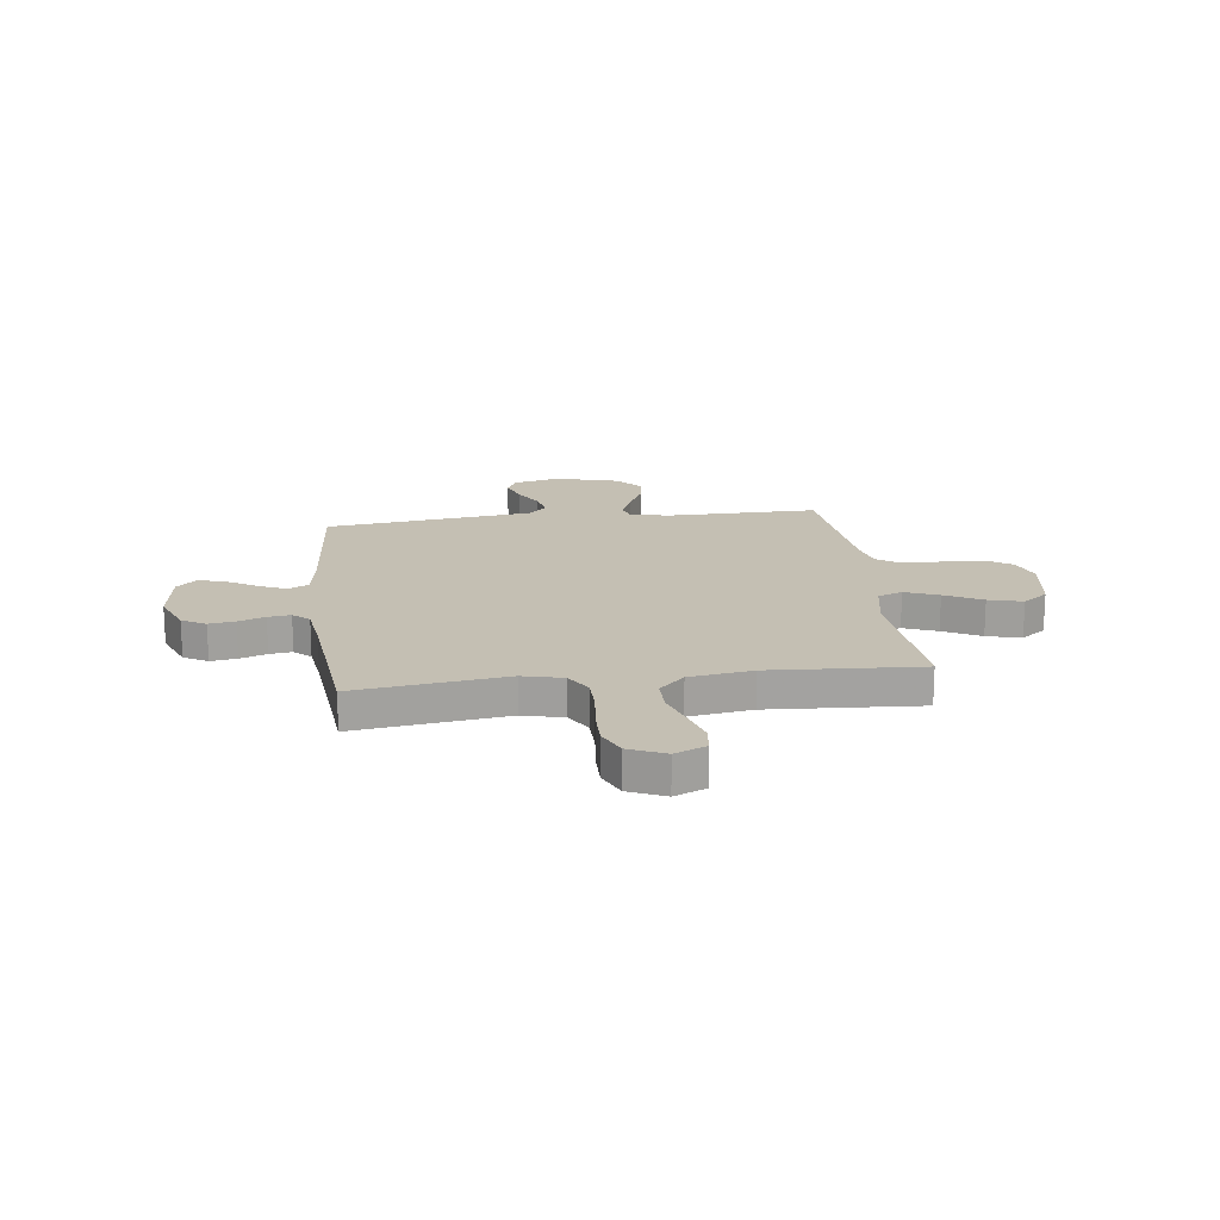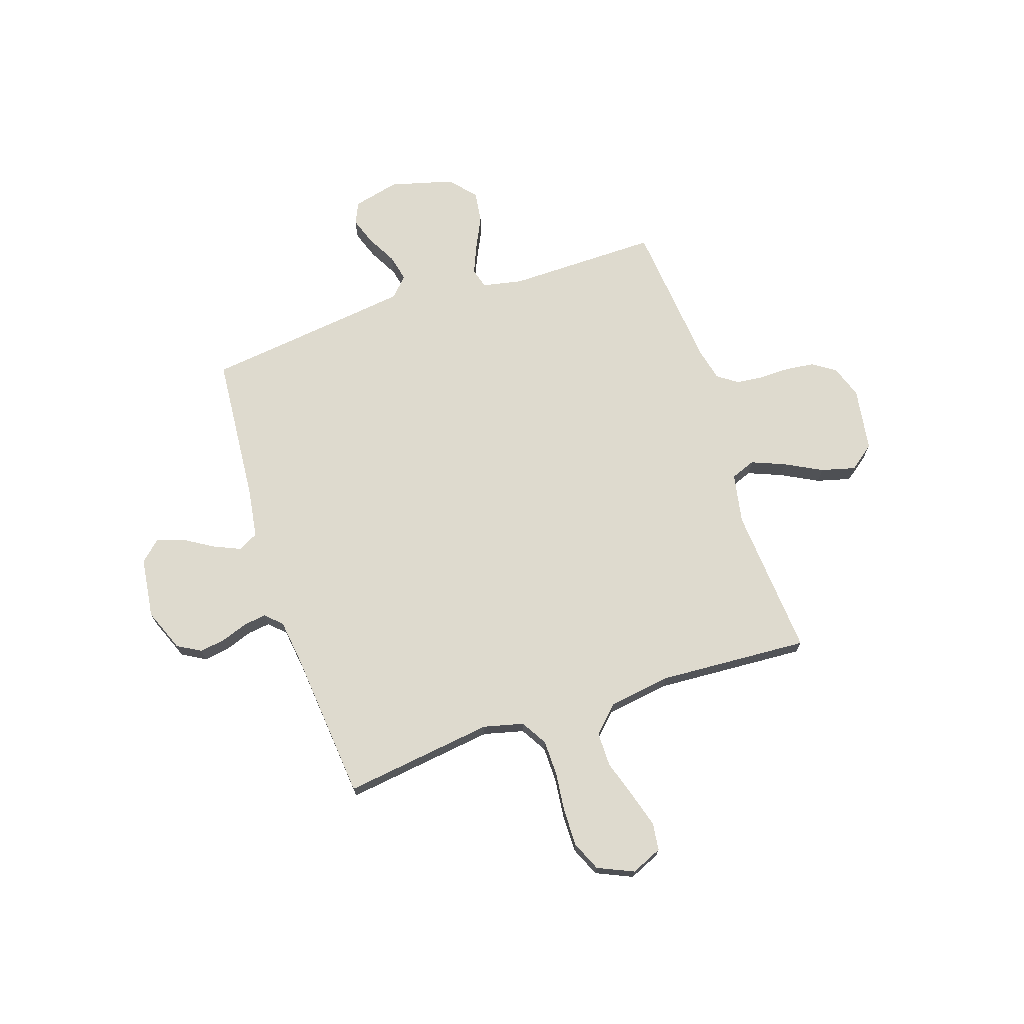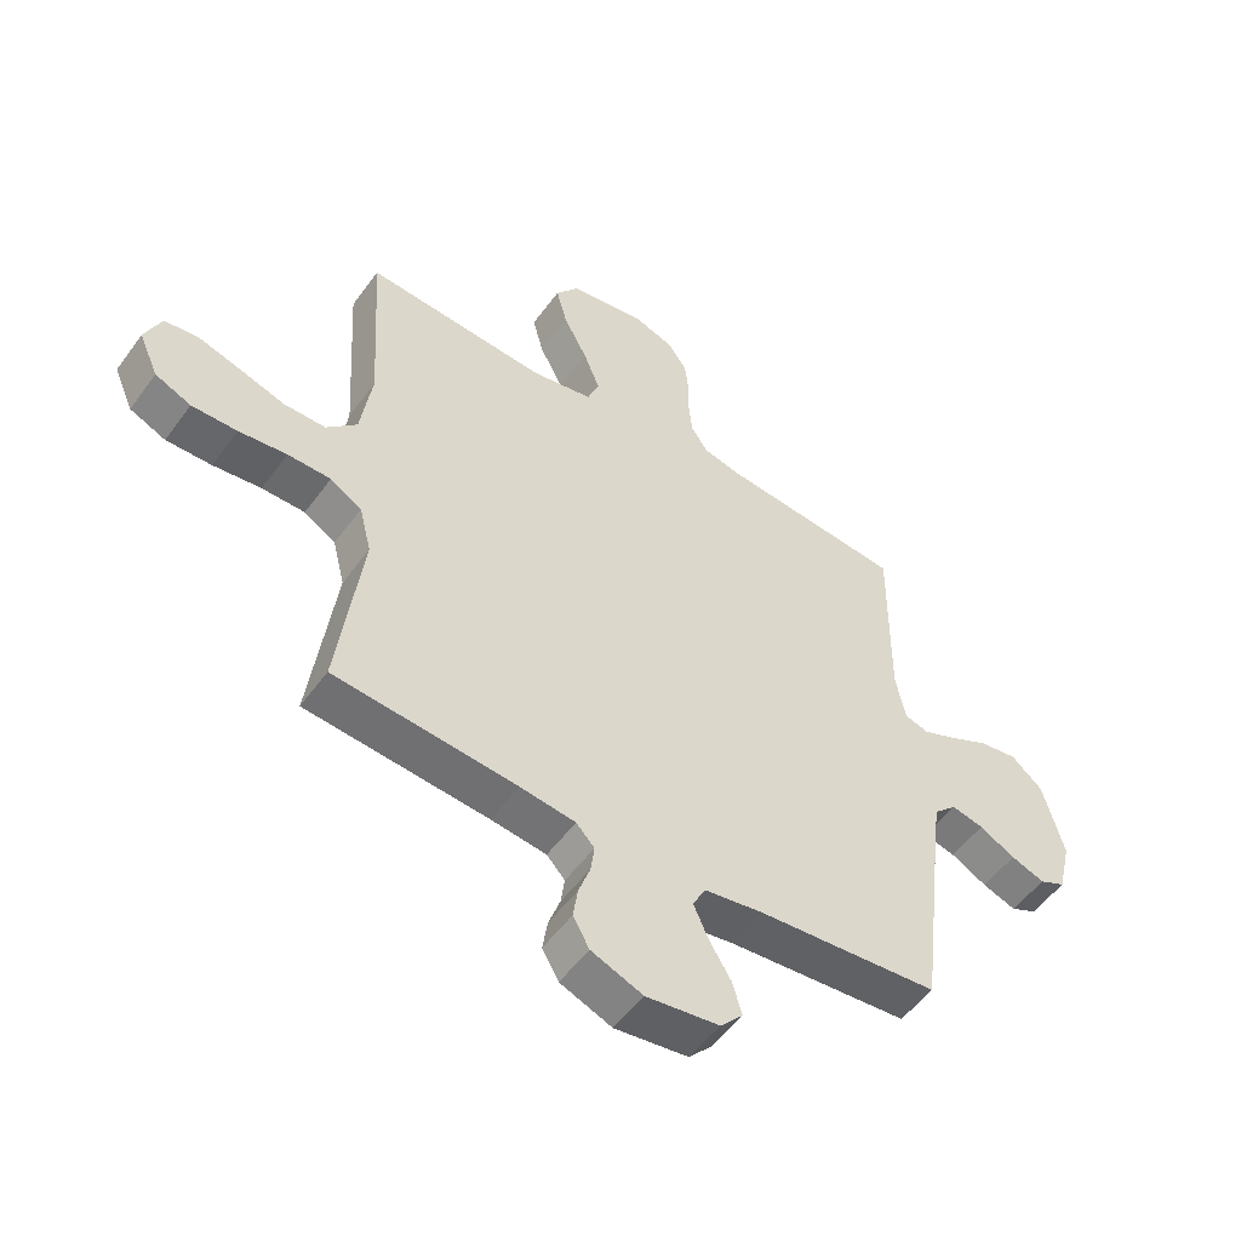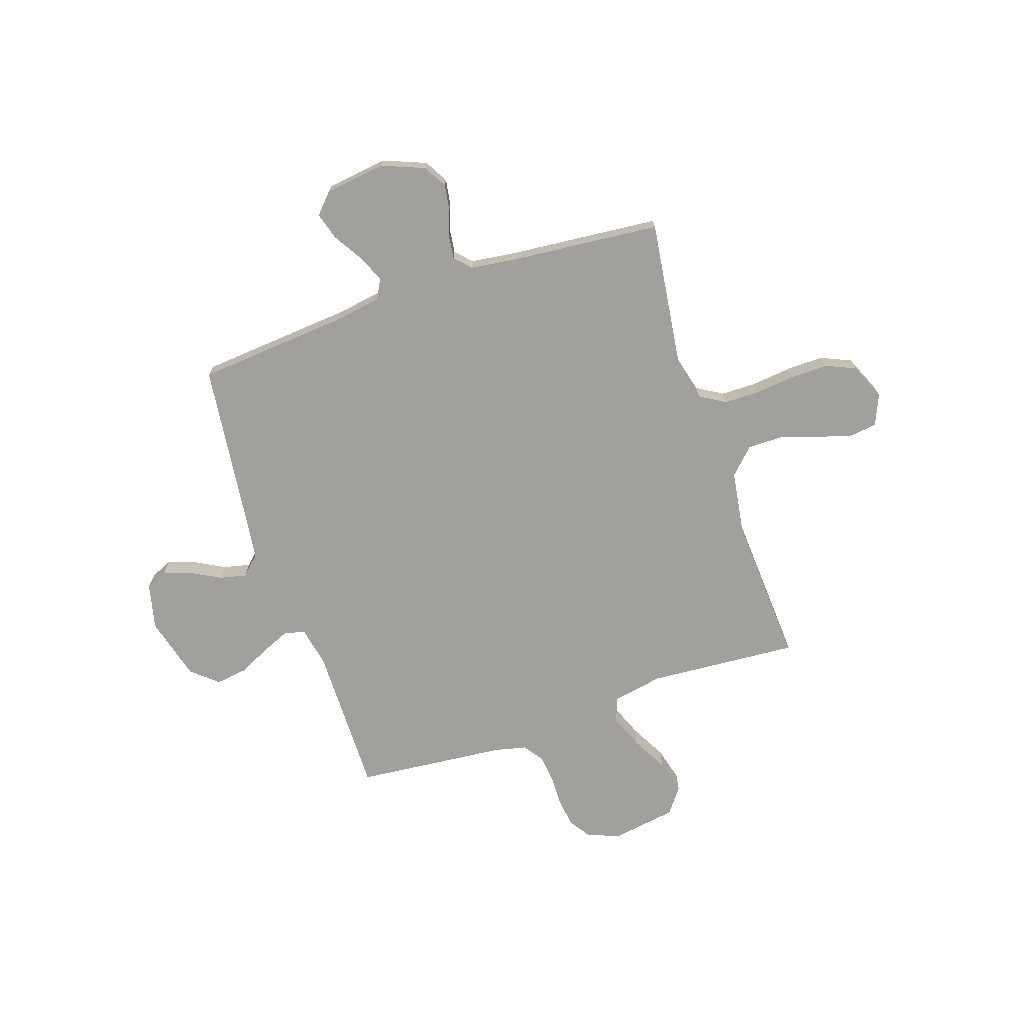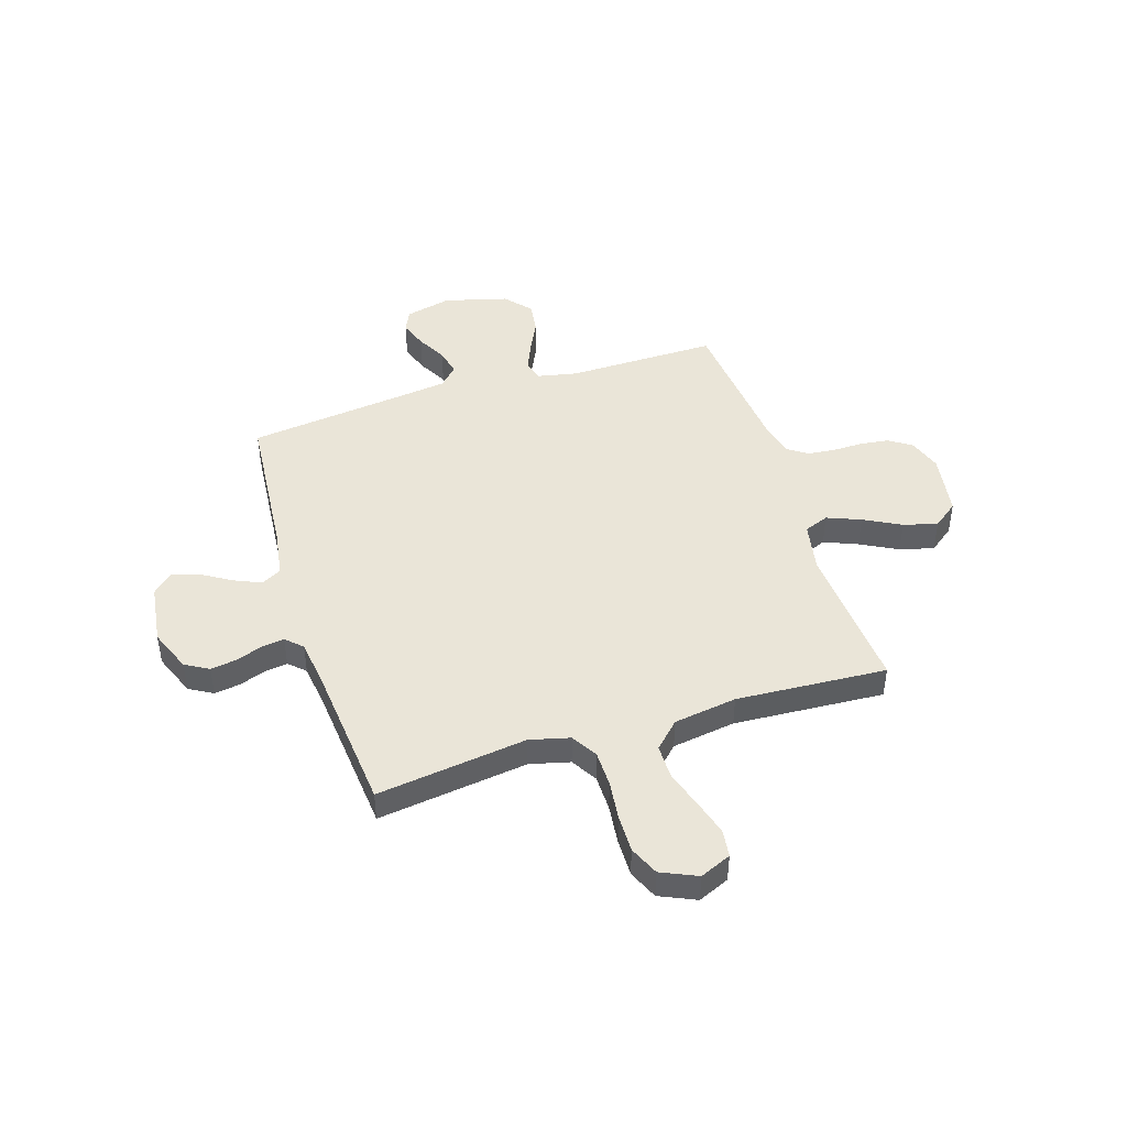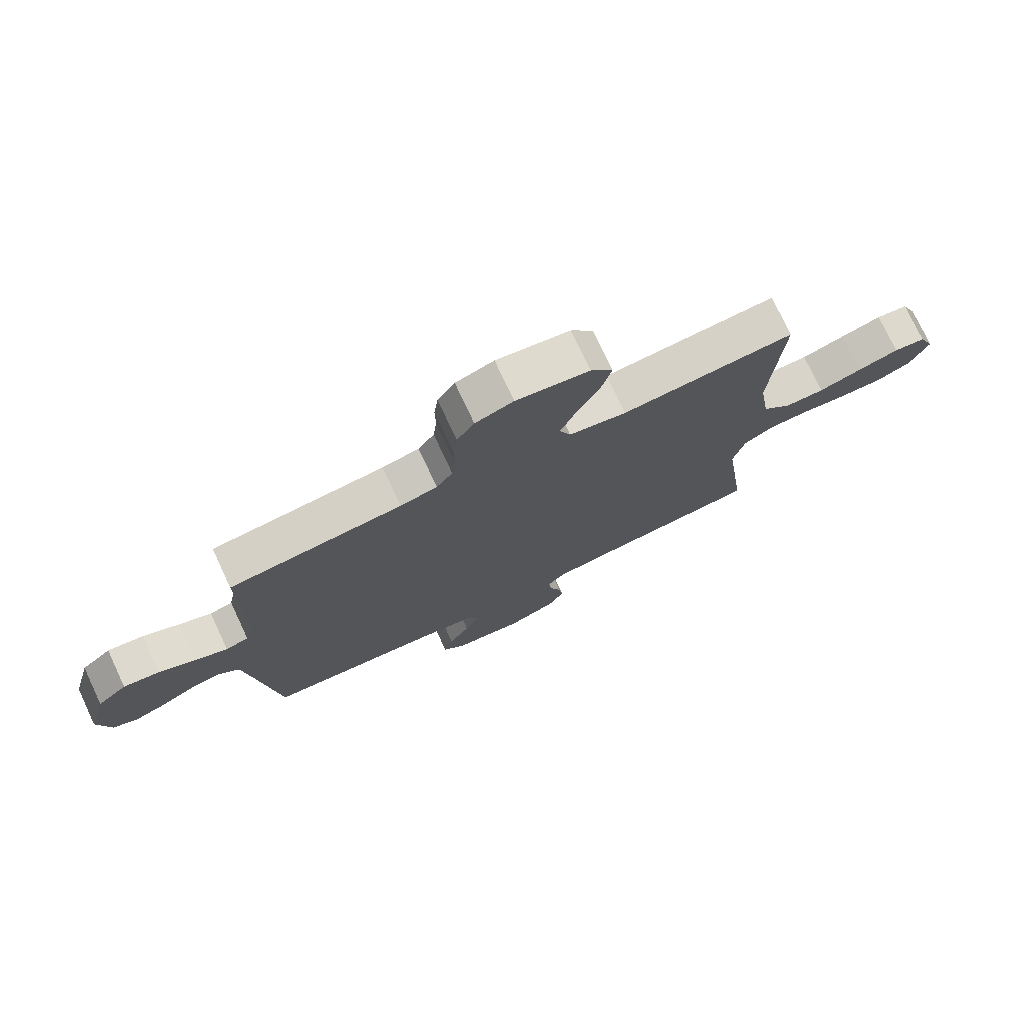
<metadata>
{"format":"obj","ext":"obj","renderer":"f3d","projection":"perspective","resolution":1024,"background":"white","views":[{"elev":17.7,"azim":-97.2,"up":"+Y"},{"elev":71.1,"azim":-108.4,"up":"+Y"},{"elev":-52.5,"azim":-35.0,"up":"+Z"},{"elev":-71.7,"azim":-161.4,"up":"+Y"},{"elev":45.4,"azim":-107.5,"up":"+Y"},{"elev":75.7,"azim":154.9,"up":"+Z"}]}
</metadata>
<code>
v -0.5 0.07 -0.5
v -0.46 0.07 -0.2
v -0.48 0.07 -0.12
v -0.532 0.07 -0.089
v -0.603 0.07 -0.088
v -0.682 0.07 -0.097
v -0.757 0.07 -0.098
v -0.816 0.07 -0.072
v -0.848 0.07 0
v -0.821 0.07 0.062
v -0.766 0.07 0.069
v -0.695 0.07 0.048
v -0.62 0.07 0.024
v -0.551 0.07 0.024
v -0.501 0.07 0.074
v -0.482 0.07 0.2
v -0.5 0.07 0.5
v -0.2 0.07 0.478
v -0.1 0.07 0.497
v -0.081 0.07 0.546
v -0.108 0.07 0.613
v -0.147 0.07 0.687
v -0.165 0.07 0.755
v -0.127 0.07 0.805
v 0 0.07 0.825
v 0.066 0.07 0.802
v 0.096 0.07 0.757
v 0.103 0.07 0.699
v 0.102 0.07 0.639
v 0.108 0.07 0.584
v 0.136 0.07 0.544
v 0.2 0.07 0.529
v 0.5 0.07 0.5
v 0.497 0.07 0.2
v 0.513 0.07 0.12
v 0.553 0.07 0.108
v 0.61 0.07 0.132
v 0.674 0.07 0.163
v 0.737 0.07 0.172
v 0.789 0.07 0.127
v 0.823 0.07 0
v 0.801 0.07 -0.092
v 0.758 0.07 -0.112
v 0.702 0.07 -0.092
v 0.643 0.07 -0.06
v 0.59 0.07 -0.048
v 0.552 0.07 -0.084
v 0.537 0.07 -0.2
v 0.5 0.07 -0.5
v 0.2 0.07 -0.525
v 0.103 0.07 -0.54
v 0.082 0.07 -0.58
v 0.106 0.07 -0.634
v 0.142 0.07 -0.693
v 0.158 0.07 -0.747
v 0.121 0.07 -0.787
v 0 0.07 -0.803
v -0.085 0.07 -0.769
v -0.112 0.07 -0.722
v -0.104 0.07 -0.67
v -0.085 0.07 -0.617
v -0.079 0.07 -0.572
v -0.109 0.07 -0.54
v -0.2 0.07 -0.528
v -0.5 0 -0.5
v -0.46 0 -0.2
v -0.48 0 -0.12
v -0.532 0 -0.089
v -0.603 0 -0.088
v -0.682 0 -0.097
v -0.757 0 -0.098
v -0.816 0 -0.072
v -0.848 0 0
v -0.821 0 0.062
v -0.766 0 0.069
v -0.695 0 0.048
v -0.62 0 0.024
v -0.551 0 0.024
v -0.501 0 0.074
v -0.482 0 0.2
v -0.5 0 0.5
v -0.2 0 0.478
v -0.1 0 0.497
v -0.081 0 0.546
v -0.108 0 0.613
v -0.147 0 0.687
v -0.165 0 0.755
v -0.127 0 0.805
v 0 0 0.825
v 0.066 0 0.802
v 0.096 0 0.757
v 0.103 0 0.699
v 0.102 0 0.639
v 0.108 0 0.584
v 0.136 0 0.544
v 0.2 0 0.529
v 0.5 0 0.5
v 0.497 0 0.2
v 0.513 0 0.12
v 0.553 0 0.108
v 0.61 0 0.132
v 0.674 0 0.163
v 0.737 0 0.172
v 0.789 0 0.127
v 0.823 0 0
v 0.801 0 -0.092
v 0.758 0 -0.112
v 0.702 0 -0.092
v 0.643 0 -0.06
v 0.59 0 -0.048
v 0.552 0 -0.084
v 0.537 0 -0.2
v 0.5 0 -0.5
v 0.2 0 -0.525
v 0.103 0 -0.54
v 0.082 0 -0.58
v 0.106 0 -0.634
v 0.142 0 -0.693
v 0.158 0 -0.747
v 0.121 0 -0.787
v 0 0 -0.803
v -0.085 0 -0.769
v -0.112 0 -0.722
v -0.104 0 -0.67
v -0.085 0 -0.617
v -0.079 0 -0.572
v -0.109 0 -0.54
v -0.2 0 -0.528
f 59 60 61
f 58 59 61
f 57 58 61
f 56 57 61
f 55 56 61
f 54 55 61
f 53 54 61
f 52 53 61 62
f 51 52 62 63
f 48 49 50
f 51 63 64
f 50 51 64
f 48 50 64
f 47 48 64
f 43 44 45
f 42 43 45
f 41 42 45
f 40 41 45
f 39 40 45
f 38 39 45
f 37 38 45
f 36 37 45 46
f 64 1 2
f 47 64 2
f 46 47 2
f 36 46 2
f 35 36 2
f 27 28 29
f 26 27 29
f 25 26 29
f 24 25 29
f 23 24 29
f 22 23 29
f 21 22 29
f 20 21 29 30
f 19 20 30 31
f 16 17 18
f 15 16 18 19
f 11 12 13
f 10 11 13
f 9 10 13
f 8 9 13
f 7 8 13
f 6 7 13
f 5 6 13
f 4 5 13 14
f 3 4 14 15
f 19 31 32
f 15 19 32
f 3 15 32
f 2 3 32
f 35 2 32
f 34 35 32
f 32 33 34
f 125 124 123
f 125 123 122
f 125 122 121
f 125 121 120
f 125 120 119
f 125 119 118
f 125 118 117
f 126 125 117 116
f 127 126 116 115
f 114 113 112
f 128 127 115
f 128 115 114
f 128 114 112
f 128 112 111
f 109 108 107
f 109 107 106
f 109 106 105
f 109 105 104
f 109 104 103
f 109 103 102
f 109 102 101
f 110 109 101 100
f 66 65 128
f 66 128 111
f 66 111 110
f 66 110 100
f 66 100 99
f 93 92 91
f 93 91 90
f 93 90 89
f 93 89 88
f 93 88 87
f 93 87 86
f 93 86 85
f 94 93 85 84
f 95 94 84 83
f 82 81 80
f 83 82 80 79
f 77 76 75
f 77 75 74
f 77 74 73
f 77 73 72
f 77 72 71
f 77 71 70
f 77 70 69
f 78 77 69 68
f 79 78 68 67
f 96 95 83
f 96 83 79
f 96 79 67
f 96 67 66
f 96 66 99
f 96 99 98
f 98 97 96
f 1 65 66 2
f 2 66 67 3
f 3 67 68 4
f 4 68 69 5
f 5 69 70 6
f 6 70 71 7
f 7 71 72 8
f 8 72 73 9
f 9 73 74 10
f 10 74 75 11
f 11 75 76 12
f 12 76 77 13
f 13 77 78 14
f 14 78 79 15
f 15 79 80 16
f 16 80 81 17
f 17 81 82 18
f 18 82 83 19
f 19 83 84 20
f 20 84 85 21
f 21 85 86 22
f 22 86 87 23
f 23 87 88 24
f 24 88 89 25
f 25 89 90 26
f 26 90 91 27
f 27 91 92 28
f 28 92 93 29
f 29 93 94 30
f 30 94 95 31
f 31 95 96 32
f 32 96 97 33
f 33 97 98 34
f 34 98 99 35
f 35 99 100 36
f 36 100 101 37
f 37 101 102 38
f 38 102 103 39
f 39 103 104 40
f 40 104 105 41
f 41 105 106 42
f 42 106 107 43
f 43 107 108 44
f 44 108 109 45
f 45 109 110 46
f 46 110 111 47
f 47 111 112 48
f 48 112 113 49
f 49 113 114 50
f 50 114 115 51
f 51 115 116 52
f 52 116 117 53
f 53 117 118 54
f 54 118 119 55
f 55 119 120 56
f 56 120 121 57
f 57 121 122 58
f 58 122 123 59
f 59 123 124 60
f 60 124 125 61
f 61 125 126 62
f 62 126 127 63
f 63 127 128 64
f 64 128 65 1

</code>
